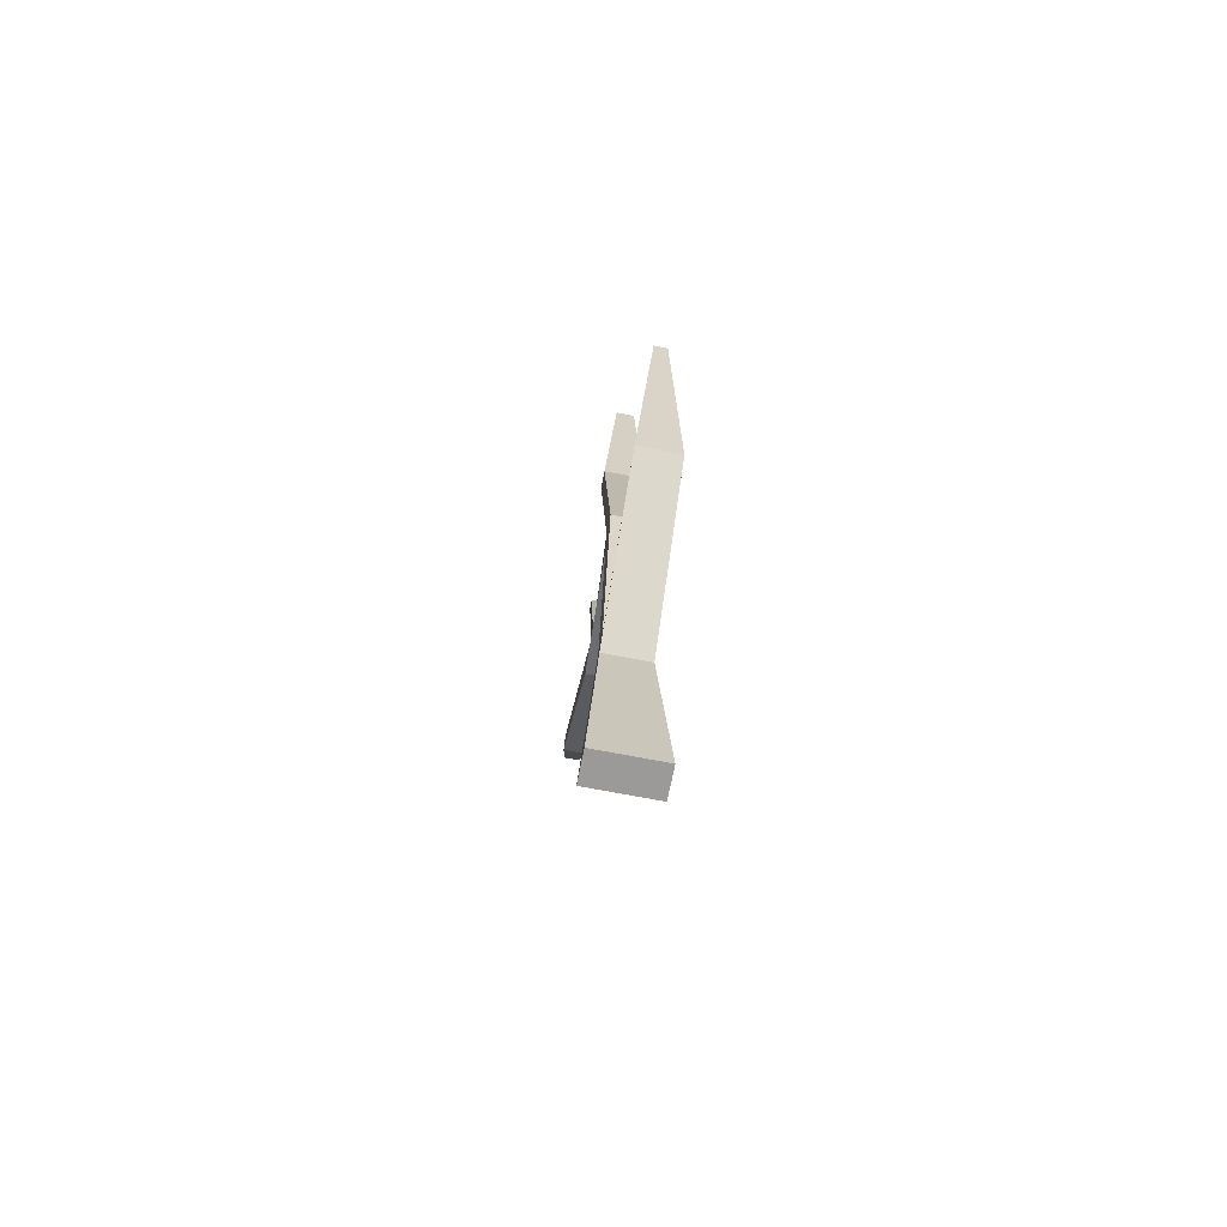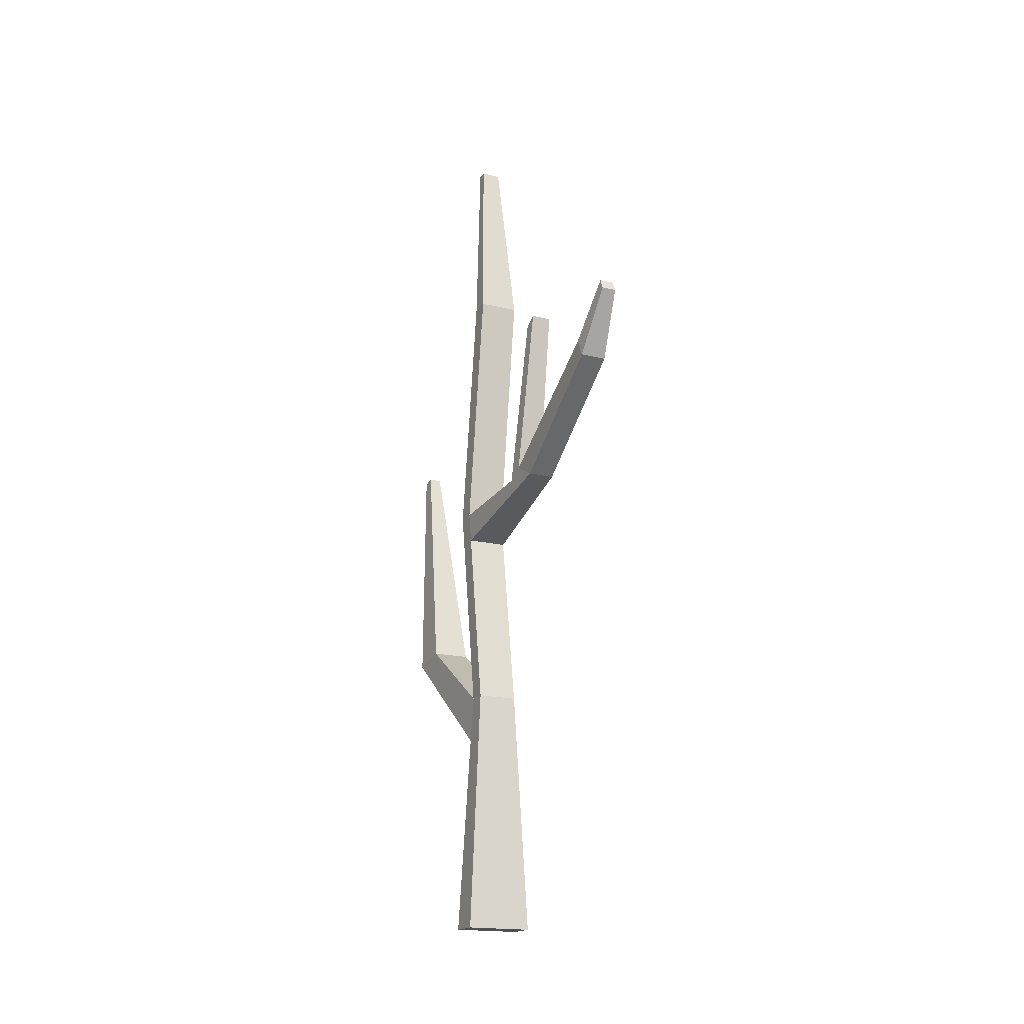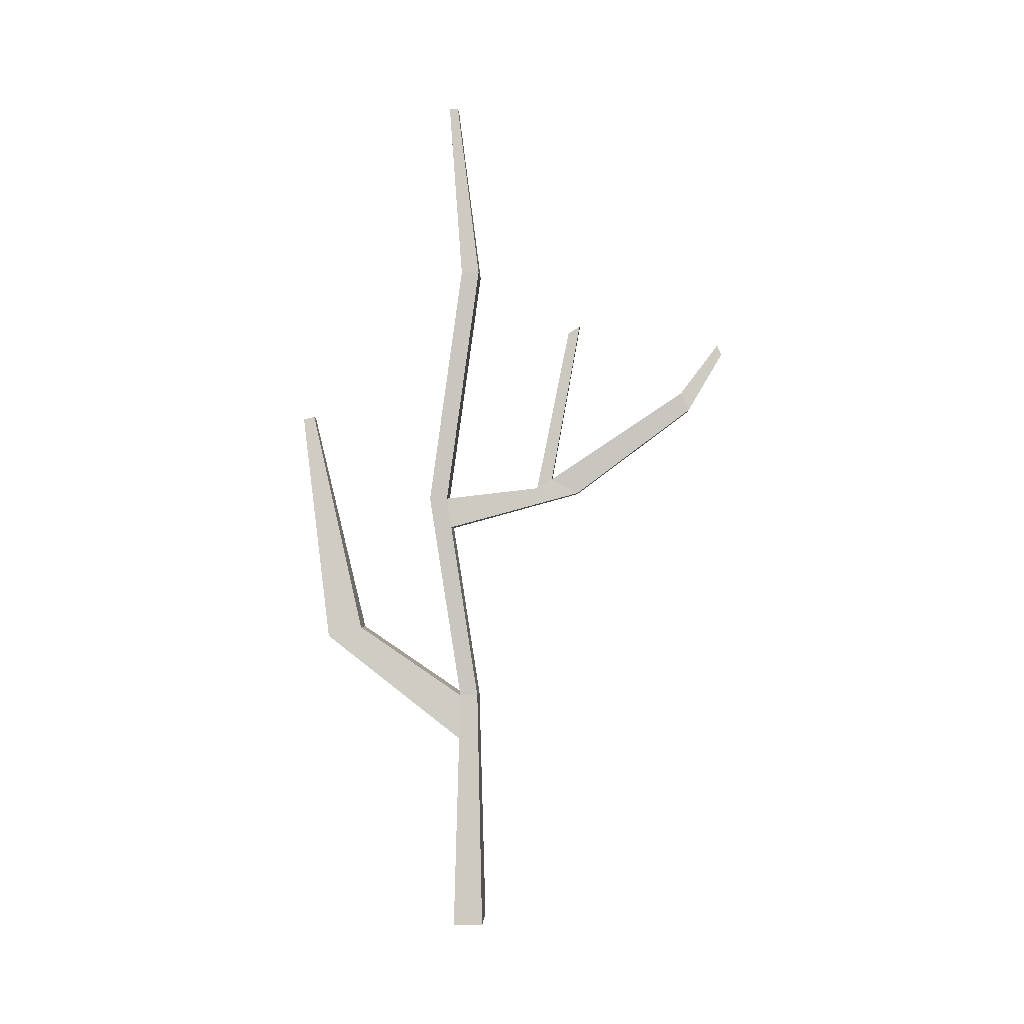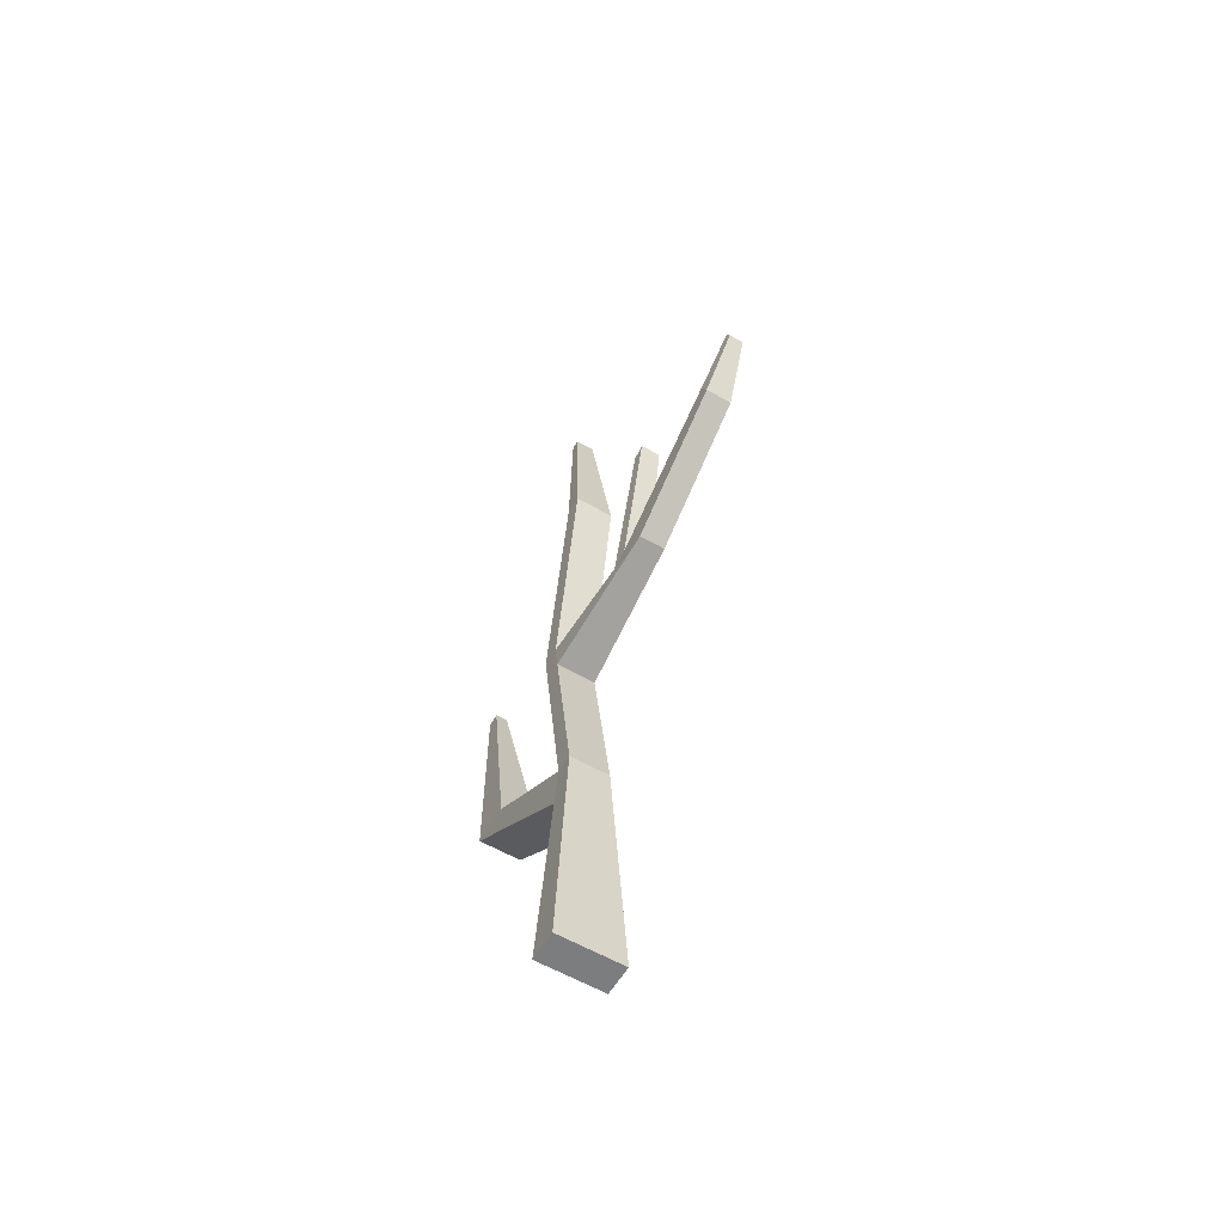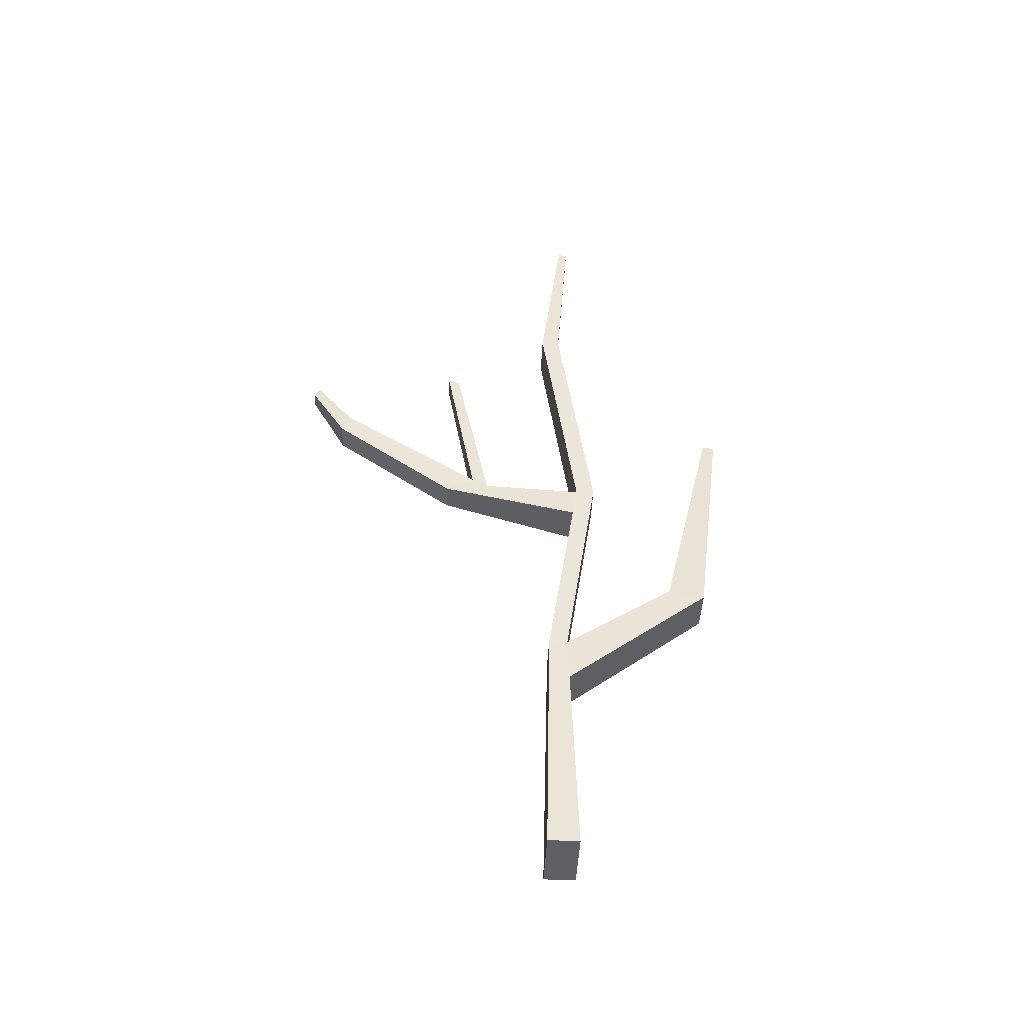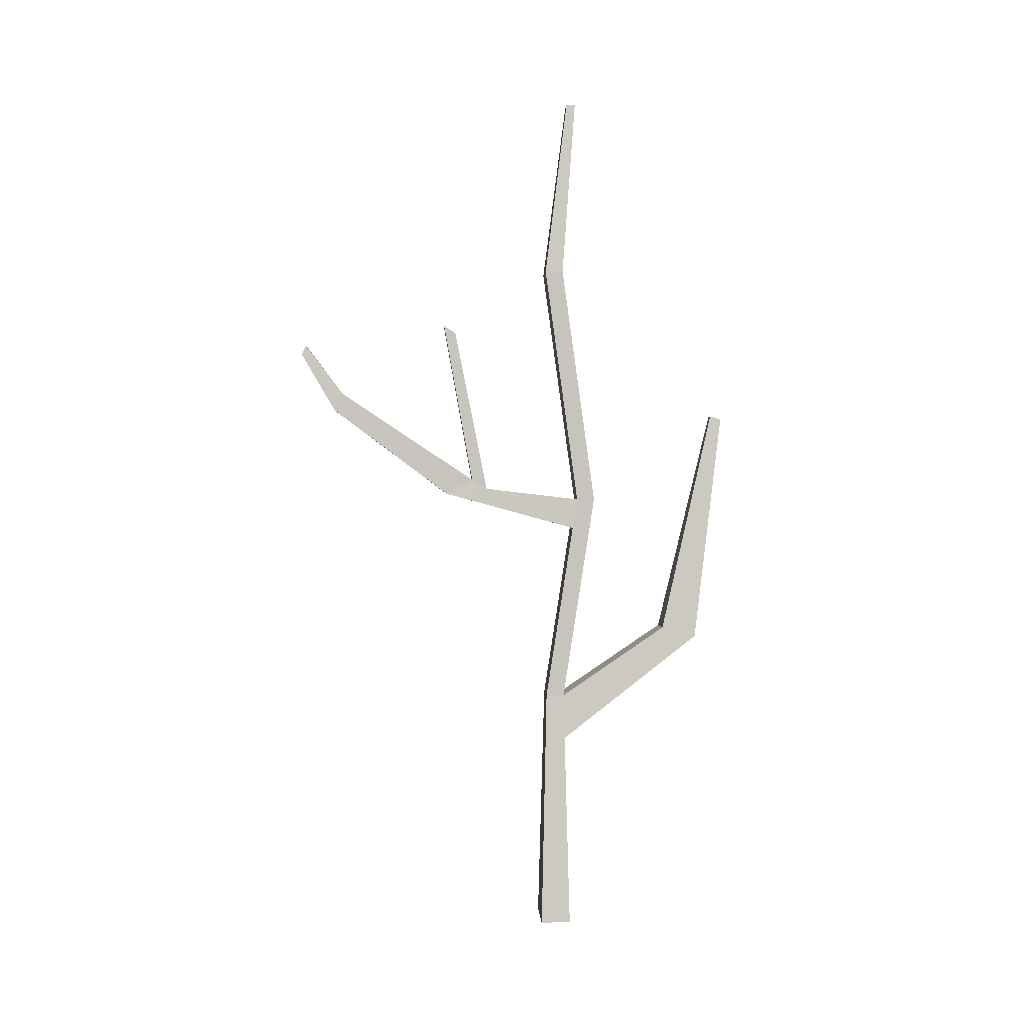
<metadata>
{"format":"obj","ext":"obj","renderer":"f3d","projection":"perspective","resolution":1024,"background":"white","views":[{"elev":-69.3,"azim":-11.0,"up":"+Y"},{"elev":-18.1,"azim":154.5,"up":"+Y"},{"elev":-1.8,"azim":92.3,"up":"+Y"},{"elev":-59.0,"azim":149.3,"up":"+Y"},{"elev":-43.8,"azim":-92.4,"up":"+Y"},{"elev":0.7,"azim":-92.6,"up":"+Y"}]}
</metadata>
<code>
o Cube
v -0.7959 2.157 -0.01342
v -0.7401 0.02697 -0.08146
v -0.7959 2.157 0.007959
v -0.7401 0.02697 -0.008655
v -0.8423 2.157 -0.01342
v -0.898 0.02697 -0.08146
v -0.8423 2.157 0.007959
v -0.898 0.02697 -0.008655
v -0.7713 0.614 -0.06708
v -0.8668 0.614 -0.02304
v -0.7713 0.614 -0.02304
v -0.8668 0.614 -0.06708
v -0.8668 1.126 0.05672
v -0.7713 1.126 0.01267
v -0.7713 1.126 0.05672
v -0.8668 1.126 0.01267
v -0.8668 1.718 -0.02563
v -0.7713 1.718 -0.06967
v -0.7713 1.718 -0.02563
v -0.8668 1.718 -0.06967
v -0.7654 0.5029 -0.0698
v -0.7654 0.5029 -0.02031
v -0.8727 0.5029 -0.0698
v -0.8727 0.5029 -0.02031
v -0.7713 1.051 0.001031
v -0.7713 1.051 0.04508
v -0.8668 1.051 0.001031
v -0.8668 1.051 0.04508
v -0.7713 1.422 -0.0285
v -0.7713 1.422 0.01555
v -0.8668 1.422 -0.0285
v -0.8668 1.422 0.01555
v -0.8668 1.473 0.008441
v -0.7713 1.473 -0.0356
v -0.7713 1.473 0.008441
v -0.8668 1.473 -0.0356
v -0.8694 0.7681 0.3208
v -0.8639 0.7904 0.2372
v -0.7743 0.7904 0.2372
v -0.7687 0.7681 0.3208
v -0.8352 1.337 0.3934
v -0.8334 1.344 0.3666
v -0.8047 1.344 0.3666
v -0.8029 1.337 0.3934
v -0.8504 1.176 -0.2607
v -0.7878 1.176 -0.2607
v -0.7878 1.14 -0.3275
v -0.8504 1.14 -0.3275
v -0.7857 1.153 -0.2228
v -0.8524 1.153 -0.2228
v -0.8524 1.129 -0.286
v -0.7857 1.129 -0.286
v -0.8428 1.578 -0.3335
v -0.7953 1.578 -0.3335
v -0.7937 1.56 -0.3047
v -0.8444 1.56 -0.3047
v -0.8504 1.401 -0.5983
v -0.7878 1.401 -0.5983
v -0.7878 1.357 -0.6179
v -0.8504 1.357 -0.6179
v -0.8364 1.527 -0.6931
v -0.8018 1.527 -0.6931
v -0.8018 1.503 -0.7039
v -0.8364 1.503 -0.7039
f 1 5 7 3
f 19 3 7 17
f 17 7 5 20
f 6 2 4 8
f 18 1 3 19
f 20 5 1 18
f 23 12 9 21
f 21 9 11 22
f 24 10 12 23
f 11 10 38 39
f 49 46 54 55
f 25 14 15 26
f 28 13 16 27
f 26 15 13 28
f 36 20 18 34
f 34 18 19 35
f 33 17 20 36
f 35 19 17 33
f 4 22 24 8
f 8 24 23 6
f 2 21 22 4
f 6 23 21 2
f 11 26 28 10
f 10 28 27 12
f 9 25 26 11
f 12 27 25 9
f 15 30 32 13
f 13 32 31 16
f 14 29 30 15
f 16 31 29 14
f 30 35 33 32
f 32 33 36 31
f 29 34 35 30
f 31 36 34 29
f 39 38 42 43
f 22 11 39 40
f 10 24 37 38
f 24 22 40 37
f 44 43 42 41
f 40 39 43 44
f 38 37 41 42
f 37 40 44 41
f 47 48 60 59
f 51 50 45 48
f 49 52 47 46
f 52 51 48 47
f 25 27 51 52
f 14 25 52 49
f 27 16 50 51
f 16 14 49 50
f 56 55 54 53
f 50 49 55 56
f 46 45 53 54
f 45 50 56 53
f 59 60 64 63
f 46 47 59 58
f 48 45 57 60
f 45 46 58 57
f 64 61 62 63
f 58 59 63 62
f 60 57 61 64
f 57 58 62 61

</code>
